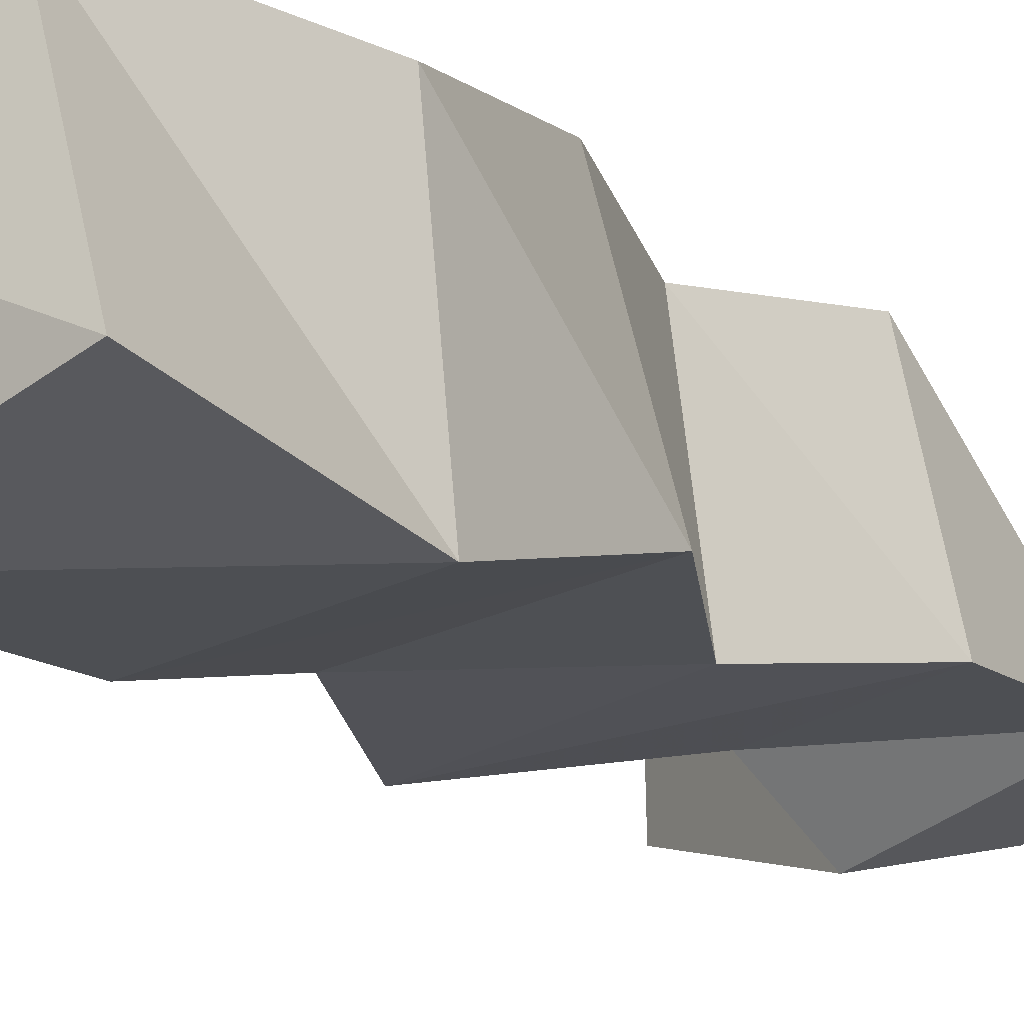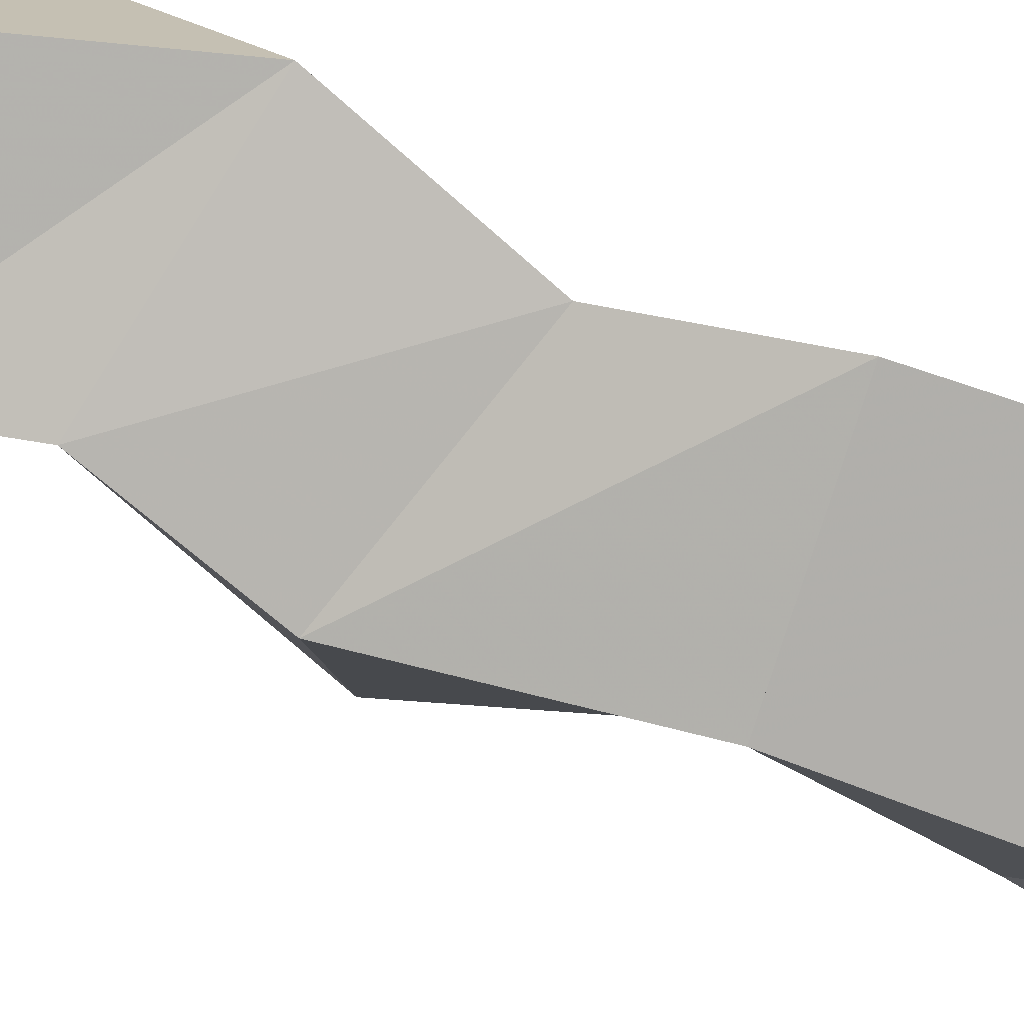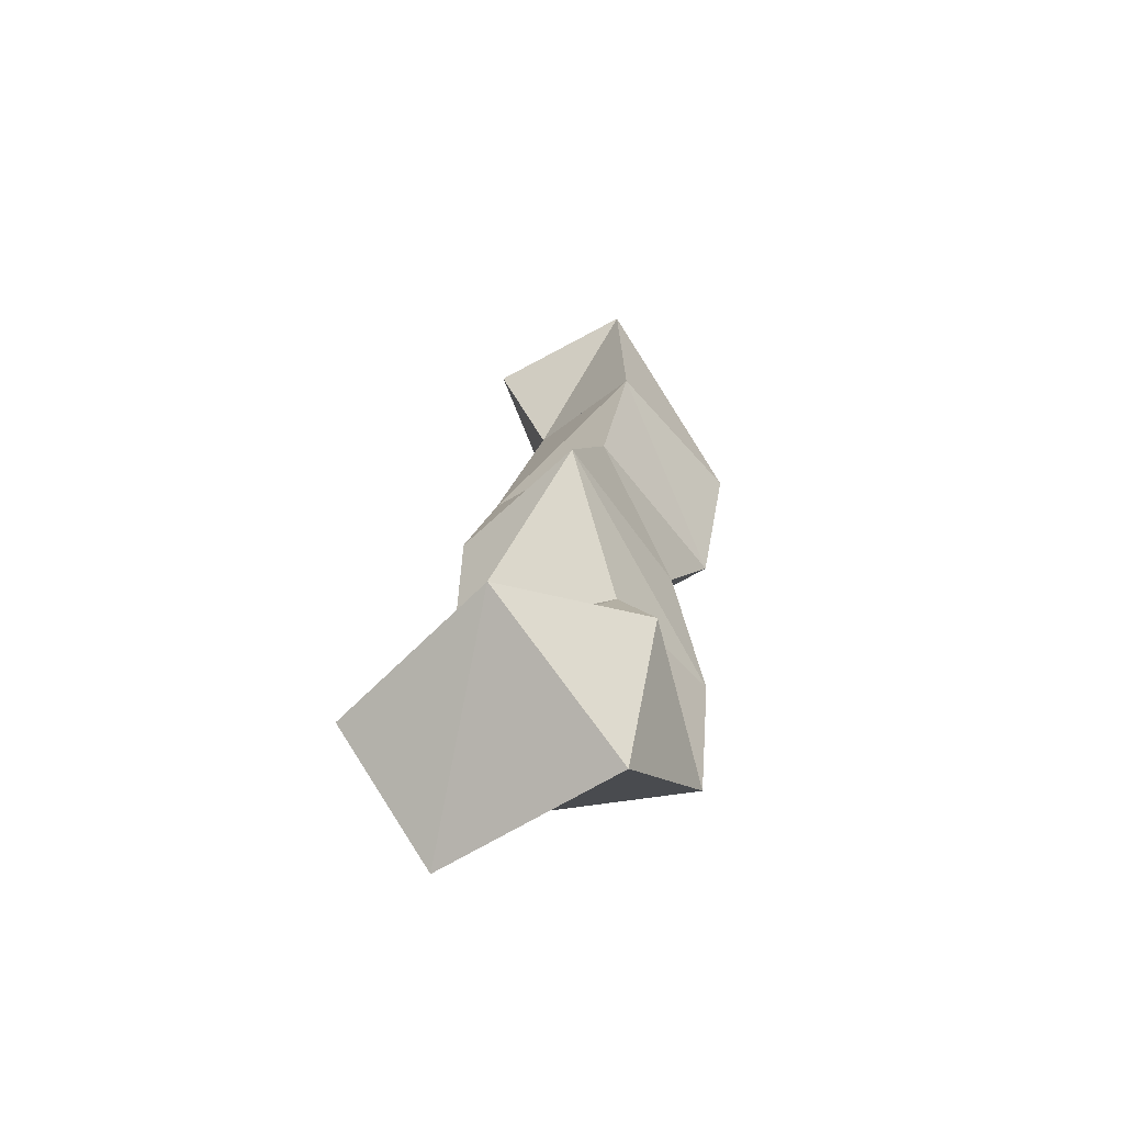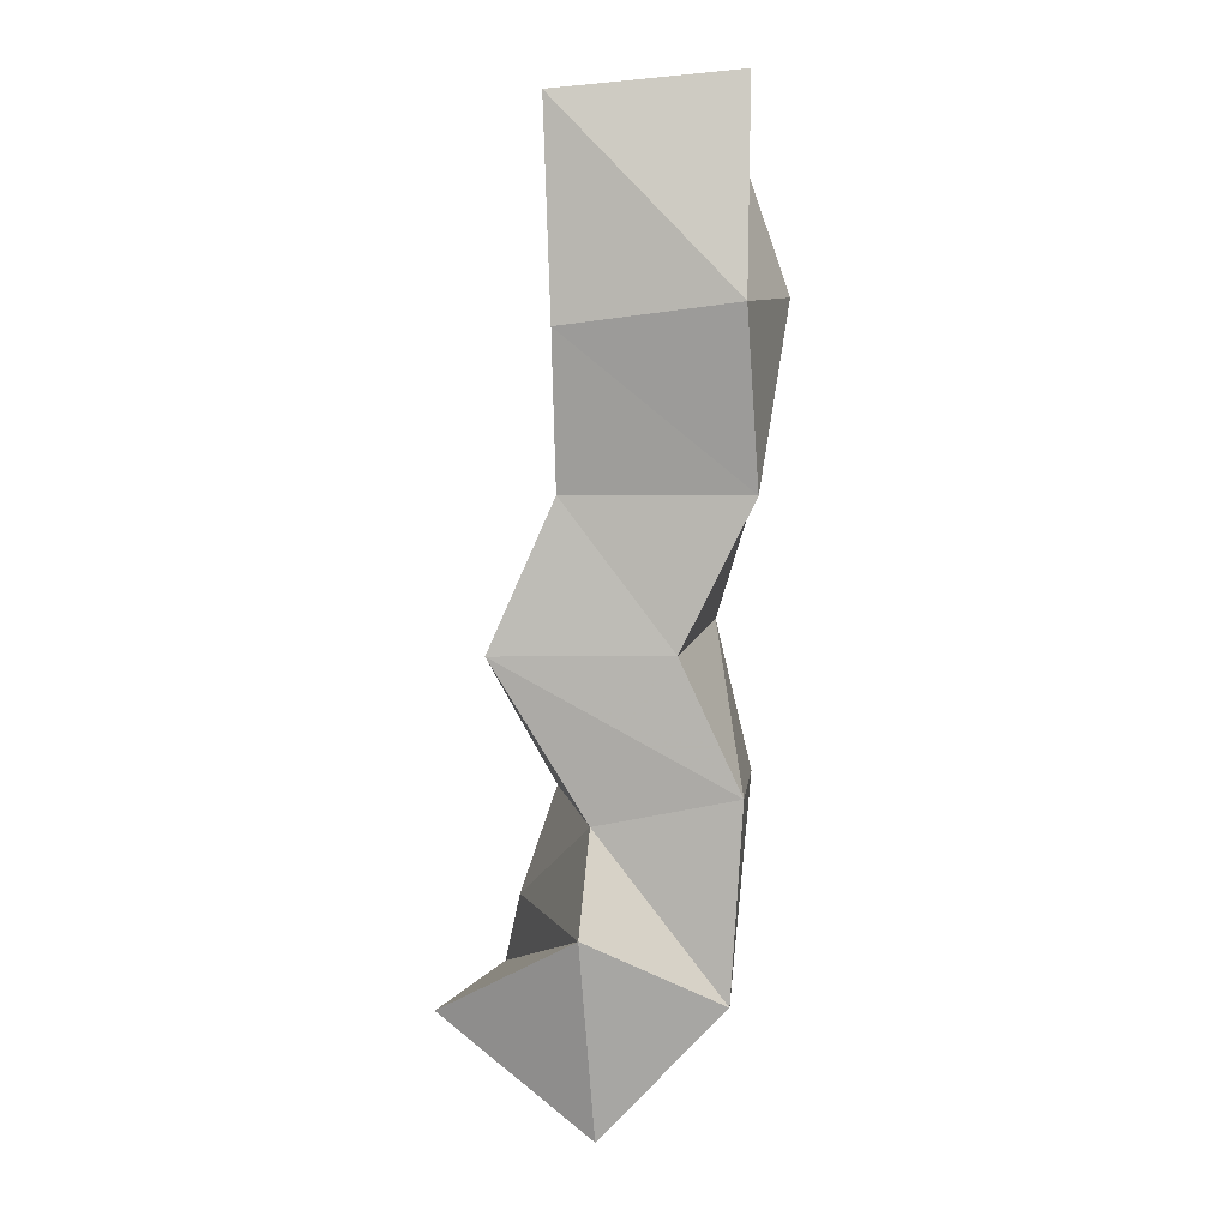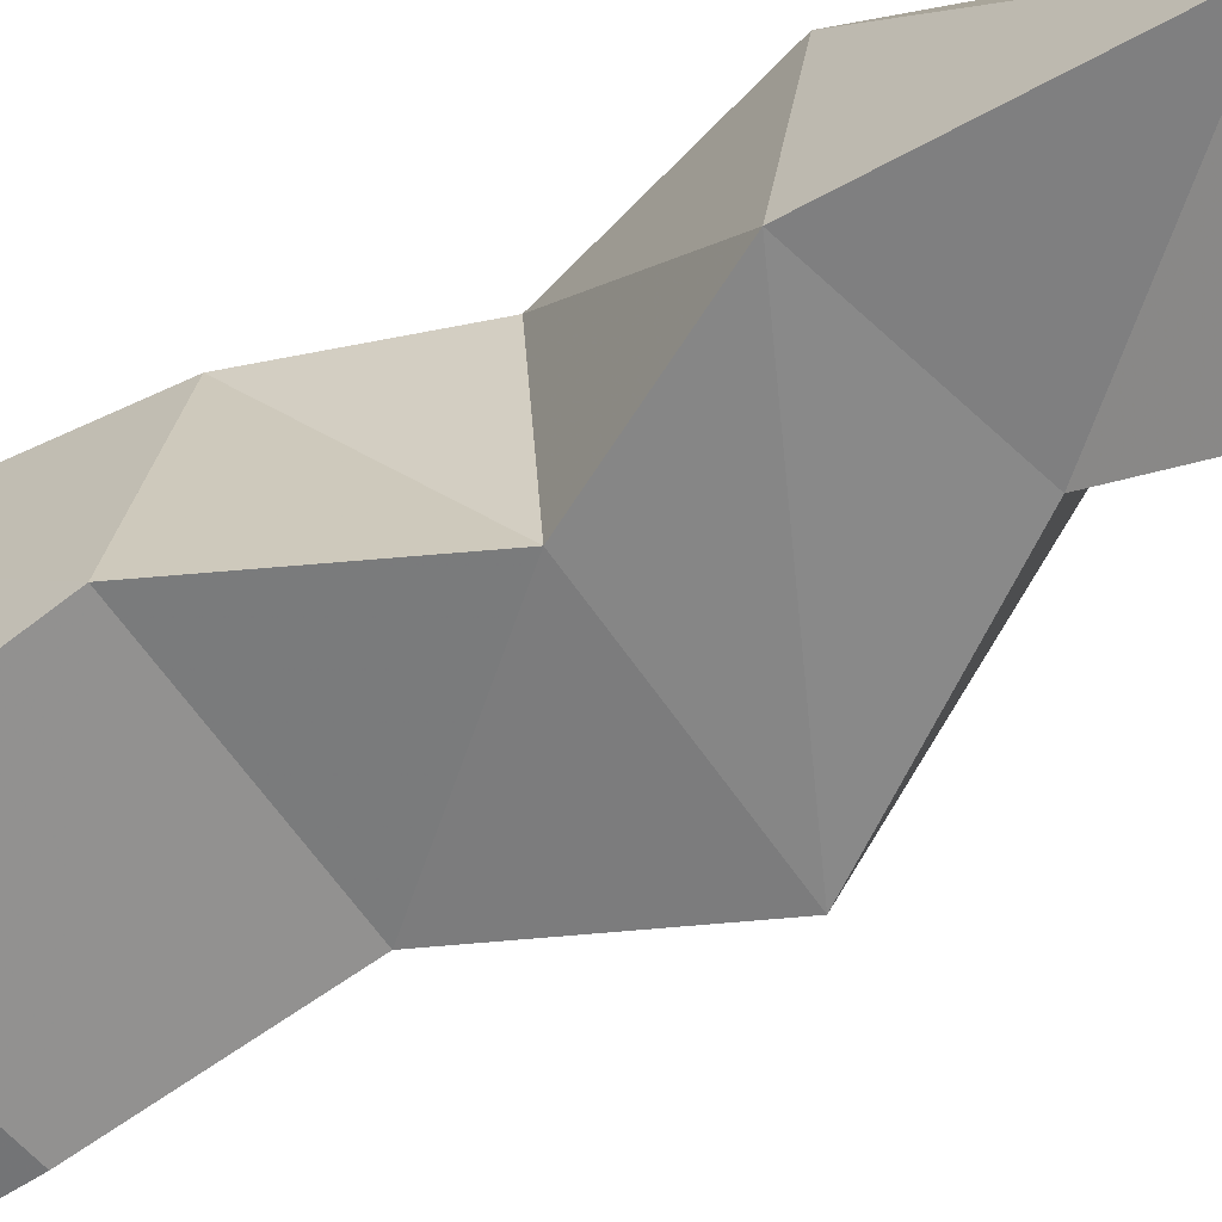
<metadata>
{"format":"obj","ext":"obj","renderer":"f3d","projection":"perspective","resolution":1024,"background":"white","views":[{"elev":-14.7,"azim":32.3,"up":"+Y"},{"elev":76.6,"azim":-61.4,"up":"+Y"},{"elev":-64.7,"azim":-43.5,"up":"+Z"},{"elev":4.6,"azim":18.5,"up":"+Z"},{"elev":-51.4,"azim":124.8,"up":"+Y"}]}
</metadata>
<code>
v 0.2847 0.1148 0.136
v 0.284 0.1705 0.1372
v 0.3317 0.1154 0.103
v 0.3203 0.1728 0.1093
v 0.3316 0.102 0.1618
v 0.2959 0.1522 0.1622
v 0.3675 0.123 0.1417
v 0.3431 0.1714 0.1583
v 0.3305 0.115 0.1902
v 0.3065 0.1551 0.1945
v 0.3718 0.1206 0.1991
v 0.3606 0.1707 0.1991
v 0.3043 0.1049 0.2366
v 0.3007 0.1474 0.2319
v 0.355 0.115 0.2374
v 0.3514 0.1645 0.2433
v 0.3229 0.1097 0.2798
v 0.3148 0.1506 0.2878
v 0.3762 0.1178 0.2798
v 0.3613 0.1713 0.2802
v 0.3251 0.1 0.3237
v 0.3248 0.1402 0.3434
v 0.376 0.1059 0.3295
v 0.3733 0.1621 0.334
v 0.3228 0.1 0.3844
v 0.3091 0.1454 0.3862
v 0.374 0.1162 0.3895
v 0.3554 0.1669 0.3818
f 1 2 4
f 3 1 4
f 2 6 8
f 4 2 8
f 6 5 7
f 8 6 7
f 5 1 3
f 7 5 3
f 8 7 3
f 4 8 3
f 2 1 5
f 6 2 5
f 5 6 8
f 7 5 8
f 6 10 12
f 8 6 12
f 10 9 11
f 12 10 11
f 9 5 7
f 11 9 7
f 12 11 7
f 8 12 7
f 6 5 9
f 10 6 9
f 9 10 12
f 11 9 12
f 10 14 16
f 12 10 16
f 14 13 15
f 16 14 15
f 13 9 11
f 15 13 11
f 16 15 11
f 12 16 11
f 10 9 13
f 14 10 13
f 13 14 16
f 15 13 16
f 14 18 20
f 16 14 20
f 18 17 19
f 20 18 19
f 17 13 15
f 19 17 15
f 20 19 15
f 16 20 15
f 14 13 17
f 18 14 17
f 17 18 20
f 19 17 20
f 18 22 24
f 20 18 24
f 22 21 23
f 24 22 23
f 21 17 19
f 23 21 19
f 24 23 19
f 20 24 19
f 18 17 21
f 22 18 21
f 21 22 24
f 23 21 24
f 22 26 28
f 24 22 28
f 26 25 27
f 28 26 27
f 25 21 23
f 27 25 23
f 28 27 23
f 24 28 23
f 22 21 25
f 26 22 25

</code>
